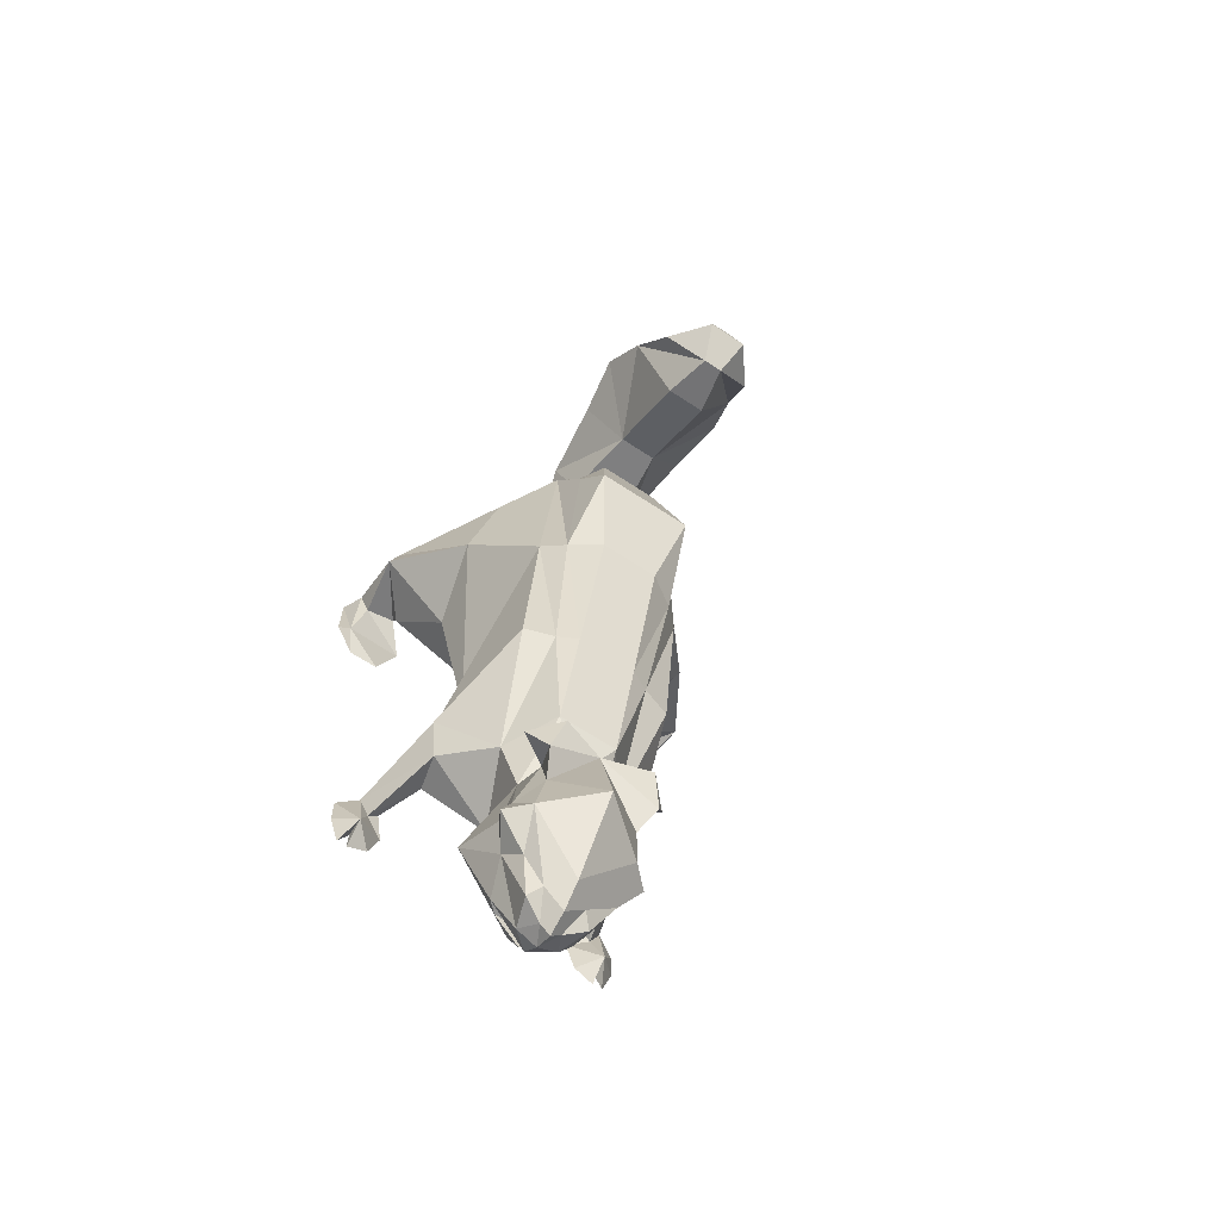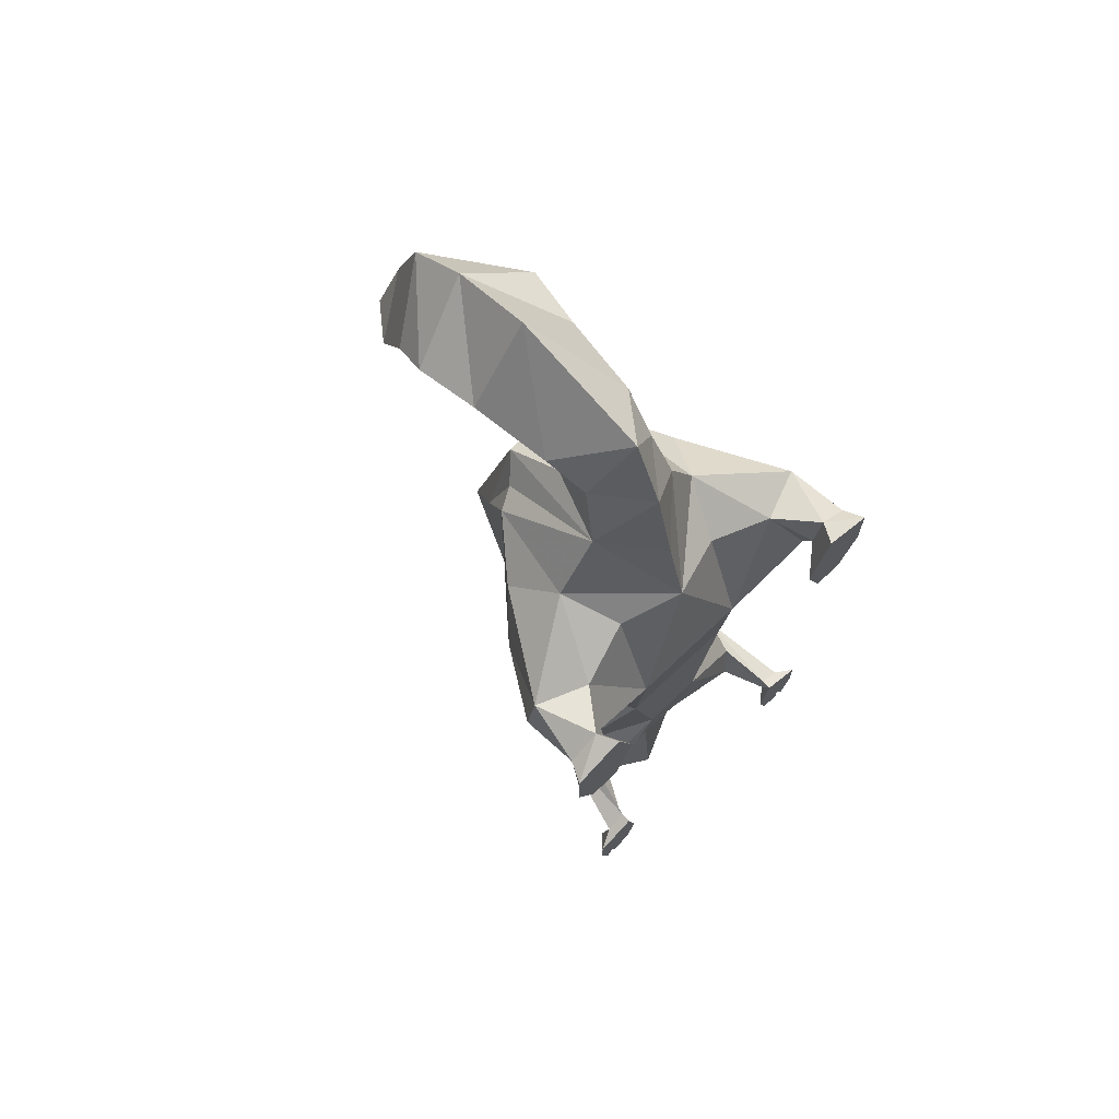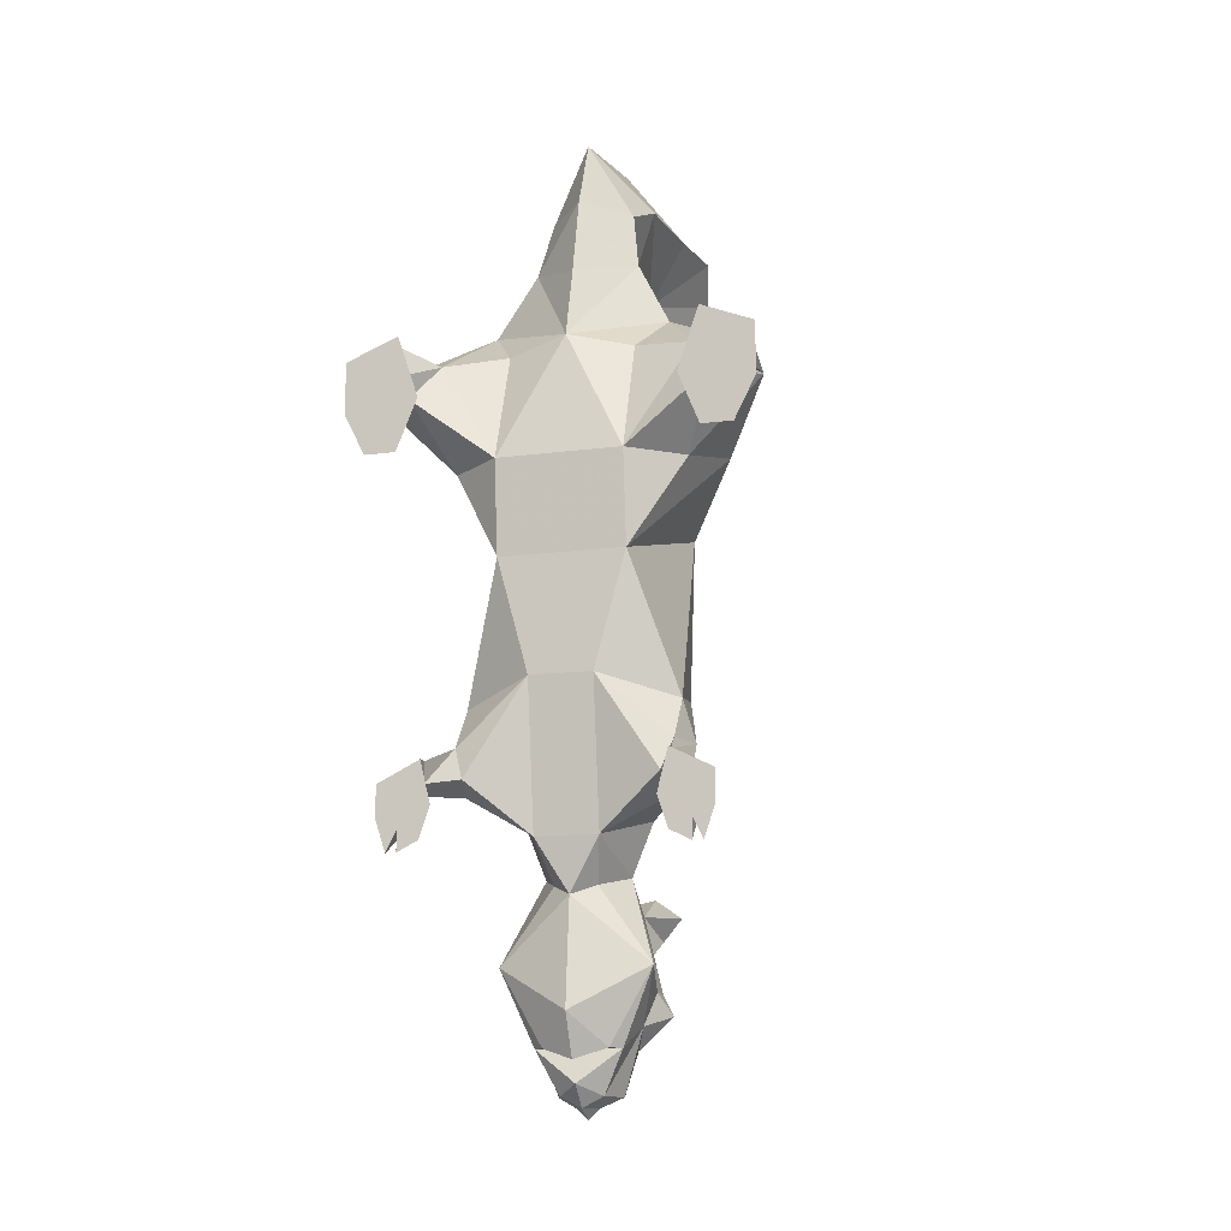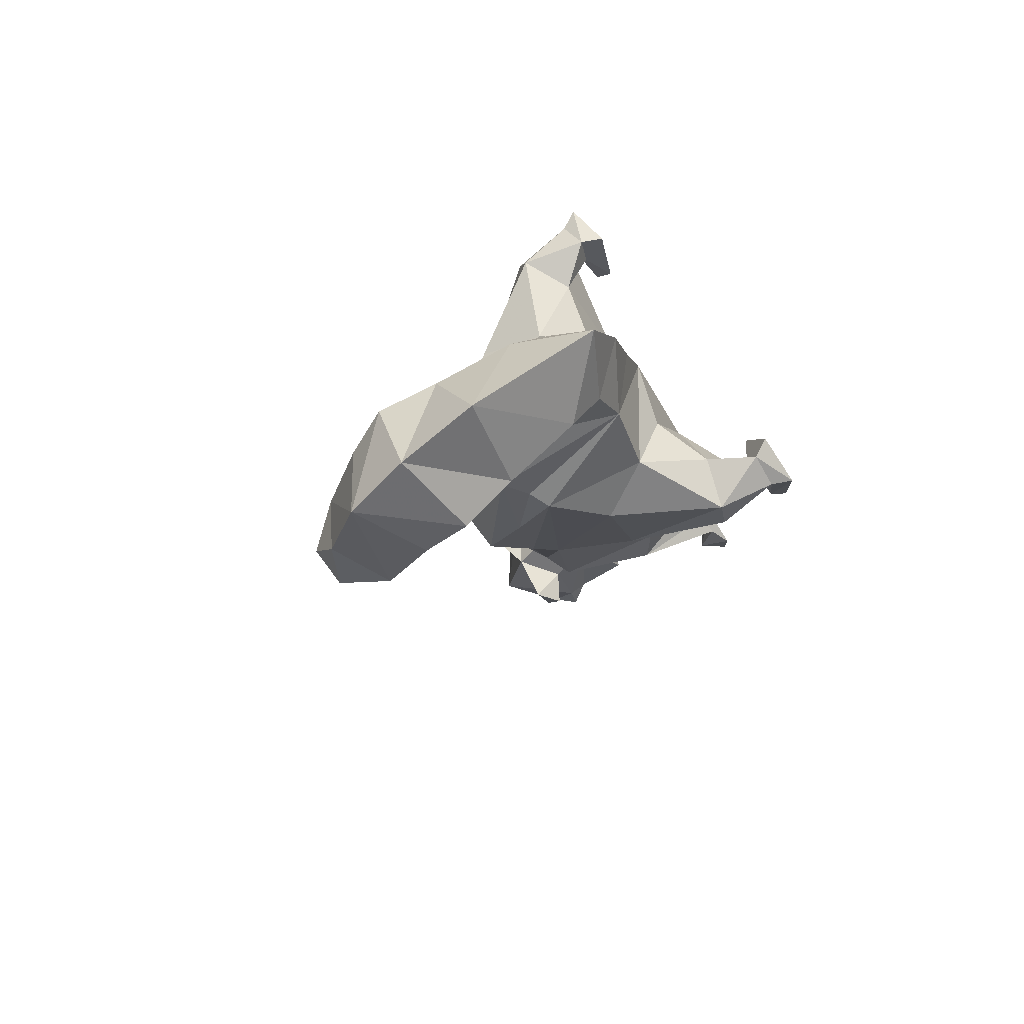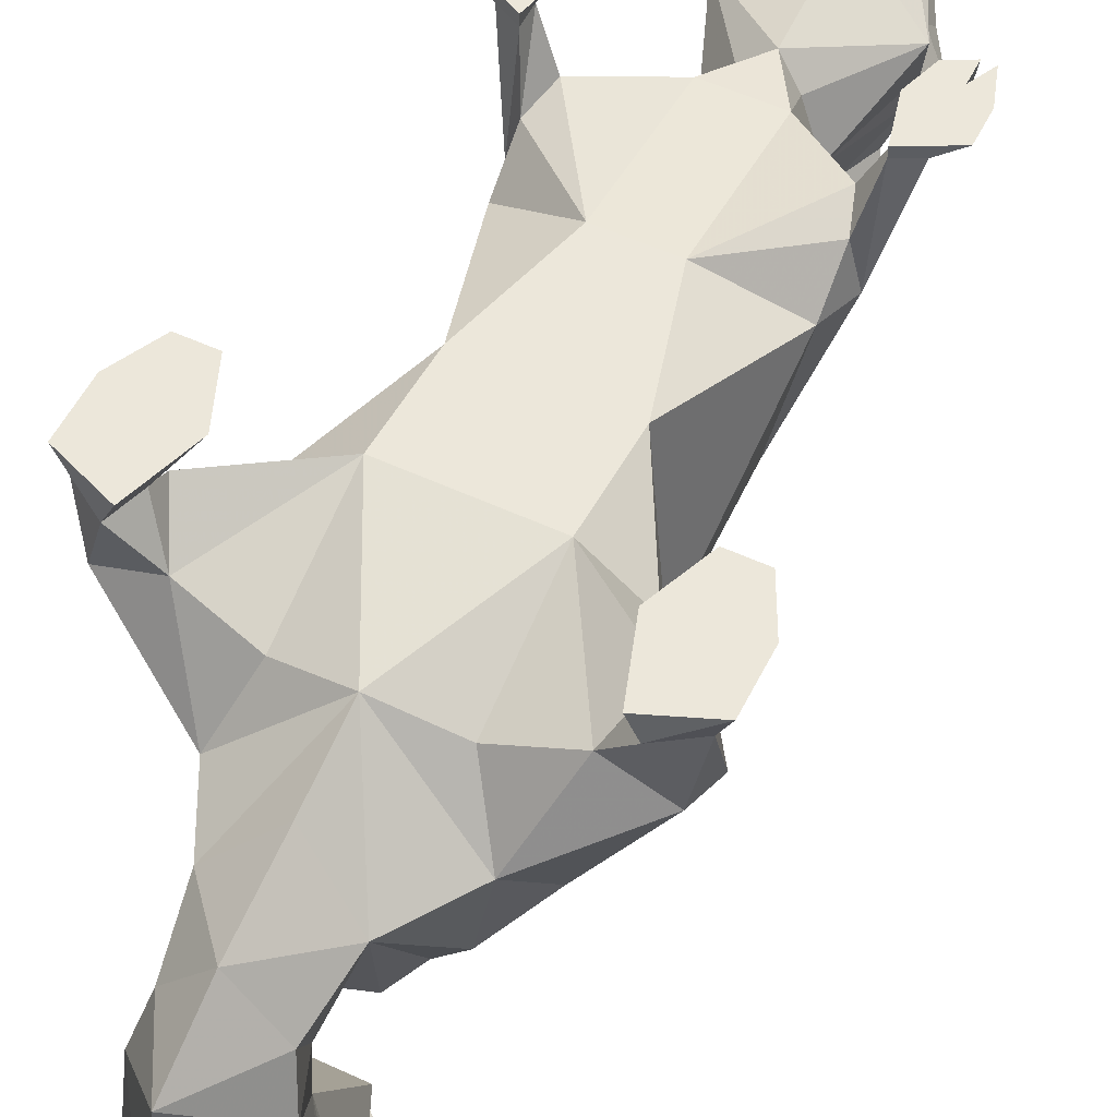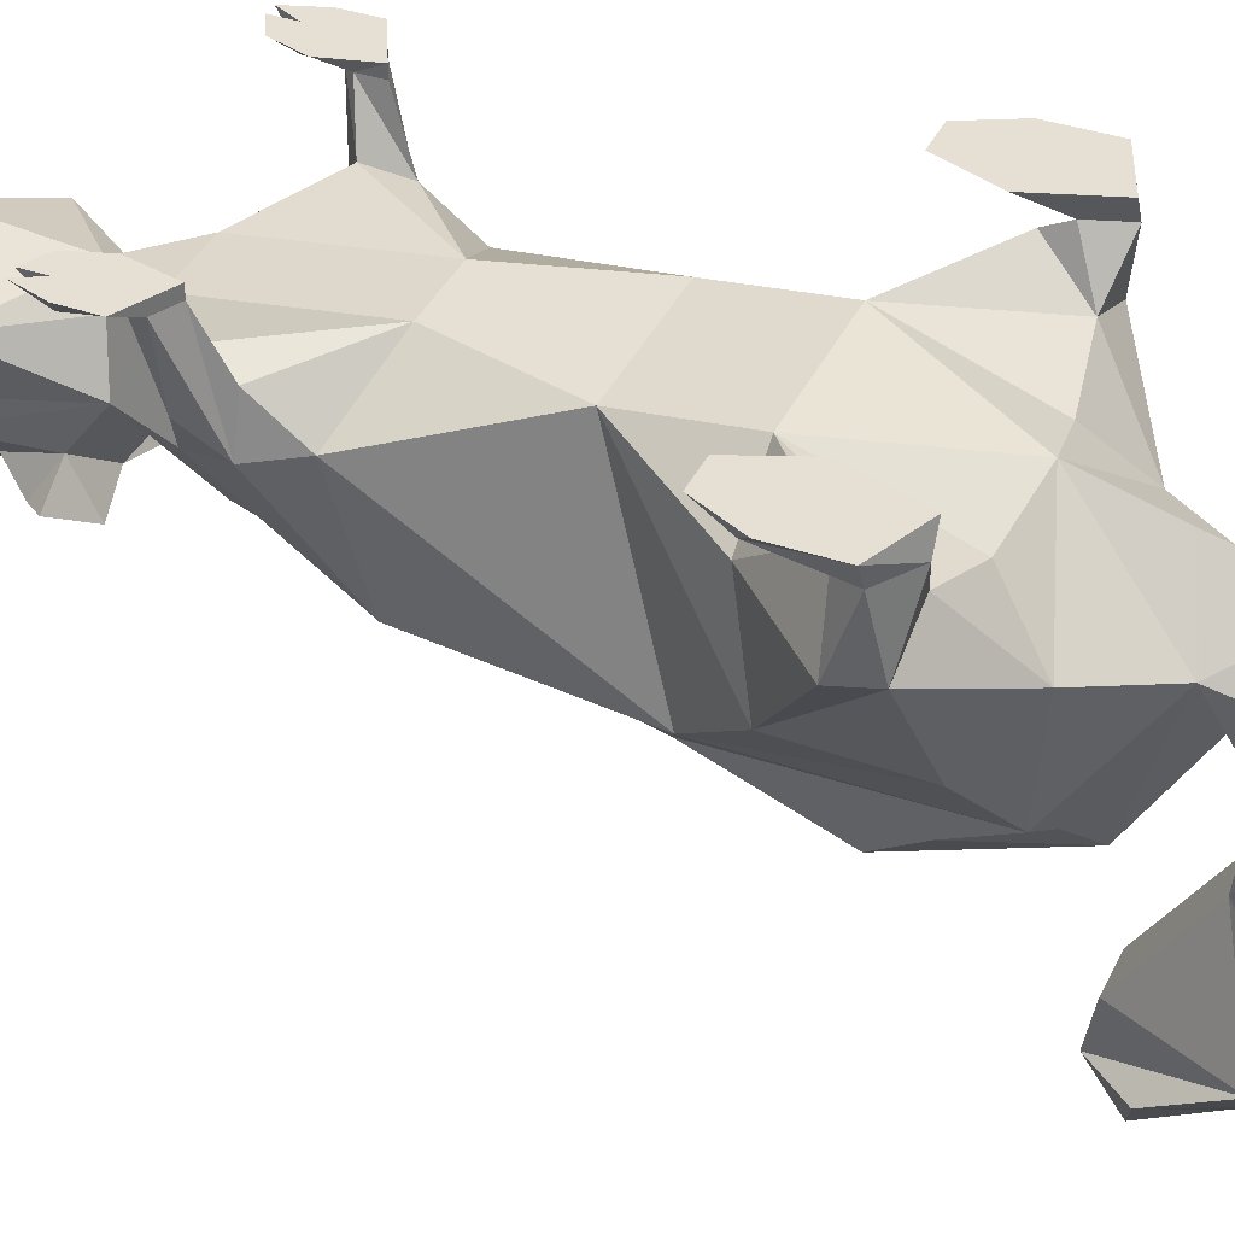
<metadata>
{"format":"obj","ext":"obj","renderer":"f3d","projection":"perspective","resolution":1024,"background":"white","views":[{"elev":-66.3,"azim":-33.5,"up":"+Z"},{"elev":69.1,"azim":136.3,"up":"+Z"},{"elev":-14.4,"azim":-164.0,"up":"+Z"},{"elev":75.1,"azim":53.3,"up":"+Z"},{"elev":54.0,"azim":26.2,"up":"+Y"},{"elev":38.0,"azim":-66.6,"up":"+Y"}]}
</metadata>
<code>
v 0.08594 -0.0625 0.125
v 0.1016 -0.125 0.1406
v 0.04688 -0.03906 0.05469
v 0.04688 -0.03125 0.125
v 0.1094 -0.02344 0.1719
v 0.1406 -0.0625 0.1797
v 0.1328 -0.0625 0.2031
v 0.08594 -0.1406 0.2109
v 0.0625 -0.1719 0.09375
v 0.07812 -0.07031 -0.04688
v 0.02344 -0.03906 -0.03125
v -0.04688 -0.03906 0.05469
v -0.04688 -0.03125 0.125
v 0 -0.04688 0.2188
v 0.04688 -0.0625 0.2109
v 0.09375 -0.04688 0.2031
v 0.1094 -0.01562 0.1875
v 0.1328 -0.01562 0.1797
v 0.1406 -0.01562 0.1953
v 0.1172 -0.01562 0.2109
v 0.07031 -0.1016 0.2422
v 0.05469 -0.1797 0.2344
v 0.04688 -0.1875 0.08594
v 0.03906 -0.1641 -0.03125
v 0.0625 -0.1562 -0.03125
v 0.08594 -0.07812 -0.07812
v 0.07812 -0.04688 -0.07812
v 0.07031 -0.03906 -0.1016
v 0.02344 -0.05469 -0.1406
v -0.02344 -0.03906 -0.03125
v -0.07812 -0.07031 -0.04688
v -0.0625 -0.1719 0.09375
v -0.1016 -0.125 0.1406
v -0.08594 -0.0625 0.125
v -0.1094 -0.02344 0.1719
v -0.09375 -0.04688 0.2031
v -0.04688 -0.0625 0.2109
v -0.0625 -0.1016 0.2422
v -0.03906 -0.1016 0.2891
v 0 -0.0625 0.2734
v 0.03906 -0.1016 0.2891
v 0.1094 0 0.2109
v 0.09375 0 0.1641
v 0.1406 -0.007812 0.1484
v 0.1484 0 0.1953
v 0.1406 0 0.1484
v 0.1094 0 0.125
v 0.1328 0 0.125
v 0.1484 0 0.1562
v 0.07812 -0.07031 -0.1094
v 0.04688 -0.1094 -0.125
v 0.09375 -0.007812 -0.1172
v 0.1016 -0.007812 -0.1016
v 0.02344 -0.1484 -0.1172
v 0.03125 -0.1094 -0.1641
v 0.01562 -0.07812 -0.1719
v 0 -0.0625 -0.1797
v -0.02344 -0.05469 -0.1406
v -0.07031 -0.03906 -0.1016
v -0.07812 -0.04688 -0.07812
v -0.08594 -0.07812 -0.07812
v -0.0625 -0.1562 -0.03125
v -0.03906 -0.1641 -0.03125
v -0.04688 -0.1875 0.08594
v -0.05469 -0.1797 0.2344
v -0.08594 -0.1406 0.2109
v -0.1328 -0.0625 0.2031
v -0.1406 -0.0625 0.1797
v -0.1094 -0.01562 0.1875
v -0.1172 -0.01562 0.2109
v 0.08594 -0.007812 -0.1094
v 0.08594 -0.007812 -0.09375
v 0.08594 0 -0.09375
v 0.07812 0 -0.125
v 0.1016 -0.01562 -0.1406
v 0.1172 0 -0.1094
v 0.1016 0 -0.1406
v 0.08594 0 -0.1484
v 0.1016 0 -0.1562
v 0.1094 0 -0.1562
v 0.1172 0 -0.1328
v -0.07812 0 -0.125
v -0.08594 0 -0.09375
v -0.08594 -0.007812 -0.1094
v -0.09375 -0.007812 -0.1172
v -0.1016 -0.01562 -0.1406
v -0.08594 0 -0.1484
v -0.1016 0 -0.1406
v -0.1172 0 -0.1094
v -0.08594 -0.007812 -0.09375
v -0.07812 -0.07031 -0.1094
v -0.1016 -0.007812 -0.1016
v -0.1172 0 -0.1328
v -0.1094 0 -0.1562
v -0.1016 0 -0.1562
v -0.04688 -0.1094 -0.125
v -0.02344 -0.1484 -0.1172
v -0.02344 -0.1719 -0.03125
v -0.02344 -0.2031 0.08594
v -0.03906 -0.2266 0.1641
v -0.04688 -0.2031 0.1953
v -0.03906 -0.1875 0.2422
v -0.1406 -0.01562 0.1953
v -0.1328 -0.01562 0.1797
v -0.09375 0 0.1641
v -0.1094 0 0.2109
v -0.1484 0 0.1953
v -0.1406 0 0.1484
v -0.1094 0 0.125
v -0.1328 0 0.125
v -0.1484 0 0.1562
v -0.1406 -0.007812 0.1484
v 0 -0.07031 -0.2891
v 0.02344 -0.07812 -0.2812
v -0.02344 -0.07812 -0.2812
v 0 -0.05469 -0.2578
v 0.05469 -0.07812 -0.2266
v 0.03125 -0.08594 -0.2812
v -0.03125 -0.08594 -0.2812
v -0.05469 -0.07812 -0.2266
v 0.04688 -0.1172 -0.2422
v 0.03906 -0.1094 -0.2656
v 0.01562 -0.09375 -0.3125
v 0 -0.07812 -0.3047
v -0.01562 -0.09375 -0.3125
v -0.03906 -0.1094 -0.2656
v -0.04688 -0.1172 -0.2422
v -0.03125 -0.1094 -0.1641
v -0.01562 -0.07812 -0.1719
v 0 -0.1328 -0.1562
v 0.02344 -0.1719 -0.03125
v 0.02344 -0.2031 0.08594
v 0.03906 -0.2266 0.1641
v 0.02344 -0.2031 0.2578
v -0.02344 -0.2031 0.2578
v -0.01562 -0.1406 0.2969
v -0.02344 -0.1562 0.3125
v -0.03125 -0.1172 0.3359
v 0 -0.07812 0.3359
v 0.03125 -0.1172 0.3359
v 0.02344 -0.1562 0.3125
v 0.01562 -0.1406 0.2969
v 0.03906 -0.1875 0.2422
v -0.03125 -0.1406 -0.1875
v -0.04688 -0.1328 -0.2422
v -0.03125 -0.1484 -0.2188
v -0.03906 -0.1641 -0.2031
v -0.05469 -0.1562 -0.1875
v -0.03125 -0.1719 -0.1719
v 0 -0.1641 -0.1797
v -0.05469 -0.1328 -0.2578
v -0.03906 -0.1484 -0.2578
v 0 -0.1797 -0.25
v -0.03125 -0.125 -0.2812
v -0.01562 -0.125 -0.3047
v 0 -0.1406 -0.3047
v 0.03906 -0.1484 -0.2578
v 0.03906 -0.1484 -0.2188
v 0.04688 -0.1641 -0.2031
v 0.03906 -0.1719 -0.1719
v 0.03125 -0.1406 -0.1875
v -0.007812 -0.1094 -0.3203
v -0.02344 -0.1172 -0.3125
v 0 -0.09375 -0.3203
v 0 -0.1094 -0.3281
v 0 -0.125 -0.3203
v 0.01562 -0.125 -0.3047
v 0.03906 -0.125 -0.2812
v 0.05469 -0.1328 -0.2578
v 0.04688 -0.1328 -0.2422
v 0.05469 -0.1562 -0.1875
v 0.02344 -0.1172 -0.3125
v 0.007812 -0.1094 -0.3203
v -0.03906 -0.1484 0.3516
v 0 -0.1016 0.3906
v 0.03906 -0.1484 0.3516
v 0.01562 -0.2188 0.3047
v -0.01562 -0.2188 0.3047
v 0.04688 -0.2109 0.3516
v 0.05469 -0.2578 0.3516
v 0.04688 -0.2891 0.3281
v 0.01562 -0.2891 0.2578
v -0.01562 -0.2891 0.2578
v -0.04688 -0.2891 0.3281
v -0.05469 -0.2578 0.3516
v -0.04688 -0.2109 0.3516
v 0 -0.2734 0.3984
v 0 -0.3203 0.3672
v 0.03906 -0.3203 0.2812
v 0.007812 -0.3281 0.25
v -0.007812 -0.3281 0.25
v -0.03906 -0.3203 0.2812
v 0 -0.2109 0.4141
v 0.01562 -0.1094 0.2031
v 0 -0.1094 0.1719
v -0.01562 -0.1094 0.2031
v 0.04688 -0.2031 0.1953
v 0.01562 -0.3516 0.2734
v -0.01562 -0.3516 0.2734
v 0 -0.3438 0.3125
f 1 2 3
f 1 3 4
f 1 4 5
f 1 5 6
f 1 6 2
f 2 6 7
f 2 7 8
f 2 8 9
f 2 9 3
f 3 9 10
f 3 10 11
f 3 11 12
f 3 12 4
f 4 12 13
f 4 13 14
f 4 14 15
f 4 15 16
f 4 16 5
f 5 16 17
f 5 17 6
f 6 17 18
f 6 18 19
f 6 19 7
f 7 19 20
f 7 20 16
f 7 16 21
f 7 21 8
f 8 21 22
f 8 22 9
f 9 25 10
f 10 25 26
f 10 26 27
f 10 27 11
f 11 27 28
f 11 28 29
f 11 30 12
f 12 30 31
f 12 31 32
f 12 32 33
f 12 33 34
f 12 34 13
f 13 34 35
f 13 35 36
f 13 36 37
f 13 37 14
f 14 37 38
f 14 38 39
f 14 39 40
f 14 40 41
f 14 41 21
f 14 21 15
f 15 21 16
f 20 17 16
f 17 20 42
f 17 42 43
f 17 43 18
f 18 43 44
f 18 44 19
f 19 44 45
f 19 45 20
f 20 45 42
f 42 45 43
f 43 45 46
f 43 46 47
f 43 47 44
f 44 47 48
f 44 48 49
f 44 49 45
f 45 49 46
f 46 49 48
f 46 48 47
f 50 51 29
f 50 29 28
f 50 28 52
f 50 52 53
f 50 53 26
f 50 26 51
f 51 26 25
f 51 55 29
f 29 55 56
f 30 58 59
f 30 59 60
f 30 60 31
f 31 60 61
f 31 61 62
f 31 62 32
f 32 65 66
f 32 66 33
f 33 66 67
f 33 67 68
f 33 68 34
f 34 68 35
f 35 68 69
f 35 69 36
f 36 69 70
f 36 70 67
f 36 67 38
f 36 38 37
f 71 52 28
f 71 28 27
f 71 27 72
f 71 72 73
f 71 73 74
f 71 74 52
f 52 74 75
f 52 75 53
f 53 75 76
f 53 76 72
f 53 72 26
f 26 72 27
f 72 76 73
f 73 76 74
f 74 76 77
f 74 77 78
f 74 78 75
f 75 78 79
f 75 79 77
f 75 77 80
f 75 80 81
f 75 81 76
f 76 81 77
f 77 81 80
f 78 77 79
f 82 83 84
f 82 84 85
f 82 85 86
f 82 86 87
f 82 87 88
f 82 88 89
f 82 89 83
f 83 89 90
f 83 90 84
f 84 90 60
f 84 60 59
f 84 59 85
f 85 59 91
f 85 91 92
f 85 92 86
f 86 92 89
f 86 89 93
f 86 93 94
f 86 94 88
f 86 88 95
f 86 95 87
f 87 95 88
f 89 92 90
f 90 92 61
f 90 61 60
f 93 88 94
f 88 93 89
f 58 96 91
f 58 91 59
f 62 61 96
f 65 39 38
f 65 38 66
f 66 38 67
f 61 91 96
f 91 61 92
f 68 103 104
f 68 104 69
f 69 104 105
f 69 105 106
f 69 106 70
f 70 106 107
f 70 107 103
f 70 103 67
f 67 103 68
f 108 107 105
f 108 105 109
f 108 109 110
f 108 110 111
f 108 111 107
f 107 111 112
f 107 112 103
f 103 112 104
f 104 112 105
f 105 112 109
f 109 112 110
f 110 112 111
f 107 106 105
f 114 117 118
f 115 119 120
f 117 55 121
f 117 121 122
f 117 122 118
f 118 122 123
f 118 123 124
f 119 124 125
f 119 125 126
f 119 126 120
f 120 126 127
f 120 127 128
f 58 129 128
f 58 128 96
f 97 128 130
f 97 130 54
f 97 54 131
f 97 131 98
f 98 131 99
f 99 131 132
f 99 132 133
f 99 133 100
f 100 133 134
f 100 134 135
f 39 135 136
f 39 136 137
f 39 138 139
f 39 139 40
f 40 139 41
f 41 139 140
f 41 141 142
f 41 142 134
f 41 22 21
f 144 148 149
f 144 149 150
f 144 150 130
f 144 130 128
f 146 152 153
f 146 153 150
f 146 150 147
f 147 150 149
f 147 149 148
f 152 155 156
f 152 156 153
f 153 156 157
f 153 157 158
f 153 158 150
f 150 158 159
f 150 159 160
f 150 160 161
f 150 161 130
f 130 161 55
f 130 55 54
f 162 163 125
f 162 125 164
f 162 164 165
f 162 165 166
f 162 166 155
f 155 166 156
f 156 166 167
f 156 167 157
f 159 171 160
f 160 171 161
f 163 126 125
f 122 172 123
f 123 172 173
f 123 173 164
f 123 164 124
f 124 164 125
f 173 167 166
f 173 166 165
f 173 165 164
f 138 174 175
f 138 175 139
f 139 175 140
f 140 175 176
f 141 177 178
f 141 178 137
f 141 137 136
f 141 136 142
f 142 136 135
f 142 135 134
f 177 182 183
f 177 183 178
f 179 187 180
f 180 187 188
f 180 188 181
f 181 188 189
f 182 190 191
f 182 191 183
f 184 192 188
f 184 188 185
f 185 188 187
f 185 187 186
f 186 187 193
f 186 193 174
f 174 193 175
f 175 193 176
f 176 193 179
f 179 193 187
f 190 189 198
f 190 198 199
f 190 199 191
f 191 199 192
f 192 199 200
f 192 200 188
f 188 200 189
f 189 200 198
f 198 200 199
f 9 22 23
f 9 23 24
f 9 24 25
f 51 25 24
f 32 62 63
f 32 63 64
f 32 64 65
f 62 96 63
f 64 101 65
f 65 101 102
f 65 102 39
f 41 143 22
f 143 197 22
f 22 197 23
f 11 29 30
f 29 56 57
f 29 57 58
f 29 58 30
f 113 115 116
f 113 116 114
f 114 116 117
f 115 120 116
f 116 120 57
f 116 57 117
f 117 57 56
f 117 56 55
f 120 128 129
f 120 129 57
f 57 129 58
f 51 24 54
f 51 54 55
f 63 96 97
f 63 97 98
f 63 98 64
f 64 98 99
f 64 99 100
f 64 100 101
f 96 128 97
f 100 135 101
f 101 135 102
f 102 135 39
f 39 137 138
f 41 140 141
f 41 134 143
f 144 145 146
f 144 128 145
f 145 152 146
f 152 154 155
f 162 155 163
f 157 167 168
f 157 170 158
f 158 170 161
f 155 154 163
f 55 161 170
f 167 172 168
f 172 167 173
f 137 174 138
f 140 176 141
f 141 176 177
f 177 176 179
f 177 179 180
f 177 180 181
f 177 181 182
f 178 183 184
f 178 184 185
f 178 185 186
f 178 186 174
f 178 174 137
f 181 189 190
f 181 190 182
f 183 191 184
f 184 191 192
f 23 132 131
f 23 131 24
f 24 131 54
f 143 134 197
f 23 197 133
f 23 133 132
f 133 197 134
f 113 114 115
f 114 118 115
f 115 118 119
f 118 124 119
f 144 146 147
f 144 147 148
f 158 161 159
f 159 161 171
f 145 128 127
f 163 154 126
f 55 170 121
f 122 168 172
f 145 127 151
f 145 151 152
f 157 168 169
f 157 169 170
f 121 170 169
f 121 169 122
f 122 169 168
f 154 151 126
f 126 151 127
f 152 151 154
f 194 195 196

</code>
